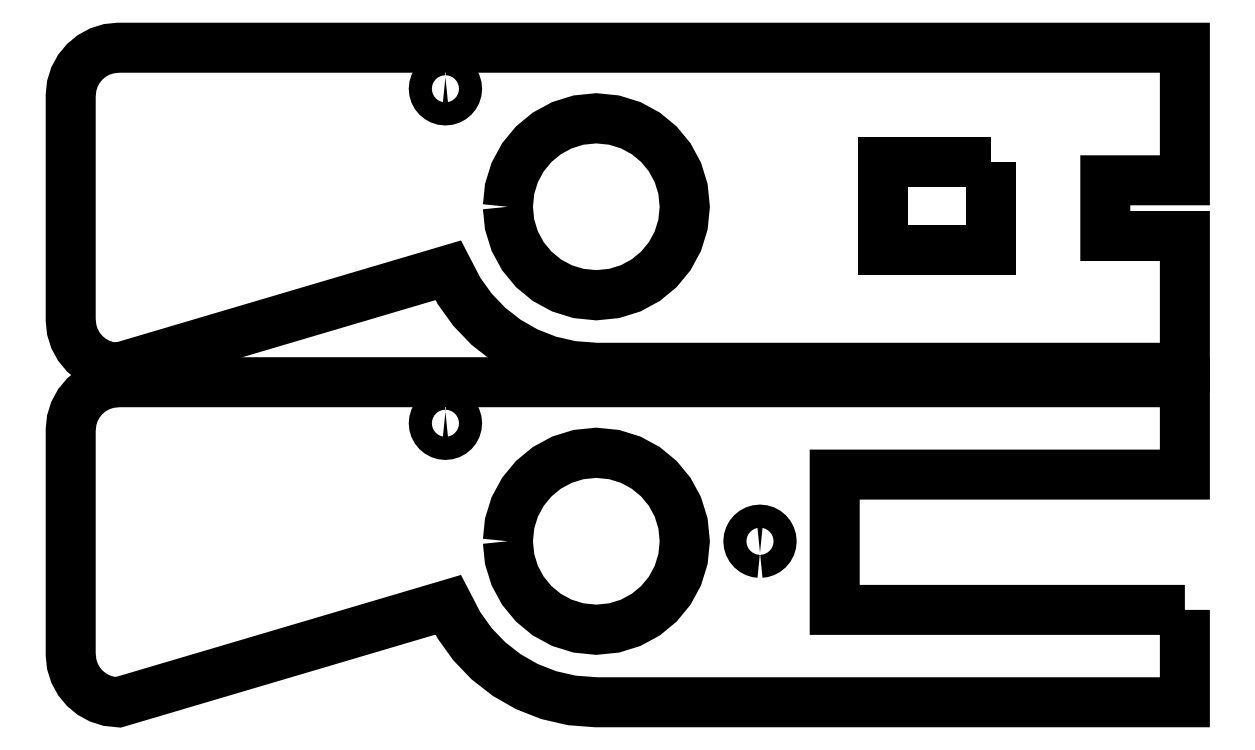
<metadata>
{"format":"dxf","ext":"dxf","renderer":"ezdxf+matplotlib","layout":"modelspace","background":"white","min_lineweight":24,"dpi":150}
</metadata>
<code>
0
SECTION
2
ENTITIES
0
POLYLINE
8
LAYER_1
66
     1
10
0
20
0
30
0
70
     1
0
VERTEX
8
LAYER_1
10
-81.46
20
86
30
0
0
VERTEX
8
LAYER_1
10
-81.17
20
85.97
30
0
0
VERTEX
8
LAYER_1
10
-80.9
20
85.88
30
0
0
VERTEX
8
LAYER_1
10
-80.65
20
85.75
30
0
0
VERTEX
8
LAYER_1
10
-80.43
20
85.57
30
0
0
VERTEX
8
LAYER_1
10
-80.26
20
85.36
30
0
0
VERTEX
8
LAYER_1
10
-80.12
20
85.11
30
0
0
VERTEX
8
LAYER_1
10
-80.04
20
84.84
30
0
0
VERTEX
8
LAYER_1
10
-80.01
20
84.54
30
0
0
VERTEX
8
LAYER_1
10
-80.04
20
84.25
30
0
0
VERTEX
8
LAYER_1
10
-80.12
20
83.98
30
0
0
VERTEX
8
LAYER_1
10
-80.26
20
83.73
30
0
0
VERTEX
8
LAYER_1
10
-80.43
20
83.51
30
0
0
VERTEX
8
LAYER_1
10
-80.65
20
83.34
30
0
0
VERTEX
8
LAYER_1
10
-80.9
20
83.2
30
0
0
VERTEX
8
LAYER_1
10
-81.17
20
83.12
30
0
0
VERTEX
8
LAYER_1
10
-81.46
20
83.09
30
0
0
VERTEX
8
LAYER_1
10
-81.76
20
83.12
30
0
0
VERTEX
8
LAYER_1
10
-82.03
20
83.2
30
0
0
VERTEX
8
LAYER_1
10
-82.28
20
83.34
30
0
0
VERTEX
8
LAYER_1
10
-82.49
20
83.51
30
0
0
VERTEX
8
LAYER_1
10
-82.67
20
83.73
30
0
0
VERTEX
8
LAYER_1
10
-82.8
20
83.98
30
0
0
VERTEX
8
LAYER_1
10
-82.89
20
84.25
30
0
0
VERTEX
8
LAYER_1
10
-82.92
20
84.54
30
0
0
VERTEX
8
LAYER_1
10
-82.89
20
84.84
30
0
0
VERTEX
8
LAYER_1
10
-82.8
20
85.11
30
0
0
VERTEX
8
LAYER_1
10
-82.67
20
85.36
30
0
0
VERTEX
8
LAYER_1
10
-82.49
20
85.57
30
0
0
VERTEX
8
LAYER_1
10
-82.28
20
85.75
30
0
0
VERTEX
8
LAYER_1
10
-82.03
20
85.88
30
0
0
VERTEX
8
LAYER_1
10
-81.76
20
85.97
30
0
0
VERTEX
8
LAYER_1
10
-81.46
20
86
30
0
0
SEQEND
8
LAYER_1
0
POLYLINE
8
LAYER_1
66
     1
10
0
20
0
30
0
70
     1
0
VERTEX
8
LAYER_1
10
-12.95
20
75.29
30
0
0
VERTEX
8
LAYER_1
10
-26.5
20
75.29
30
0
0
VERTEX
8
LAYER_1
10
-26.5
20
64.29
30
0
0
VERTEX
8
LAYER_1
10
-12.95
20
64.29
30
0
0
VERTEX
8
LAYER_1
10
-12.95
20
75.29
30
0
0
SEQEND
8
LAYER_1
0
POLYLINE
8
LAYER_1
66
     1
10
0
20
0
30
0
70
     1
0
VERTEX
8
LAYER_1
10
-38.55
20
89.7
30
0
0
VERTEX
8
LAYER_1
10
11.45
20
89.7
30
0
0
VERTEX
8
LAYER_1
10
11.45
20
73.04
30
0
0
VERTEX
8
LAYER_1
10
1.452
20
73.04
30
0
0
VERTEX
8
LAYER_1
10
1.452
20
66.04
30
0
0
VERTEX
8
LAYER_1
10
11.45
20
66.04
30
0
0
VERTEX
8
LAYER_1
10
11.45
20
49.48
30
0
0
VERTEX
8
LAYER_1
10
-38.55
20
49.48
30
0
0
VERTEX
8
LAYER_1
10
-62.5
20
49.48
30
0
0
VERTEX
8
LAYER_1
10
-65.57
20
49.72
30
0
0
VERTEX
8
LAYER_1
10
-68.49
20
50.39
30
0
0
VERTEX
8
LAYER_1
10
-71.24
20
51.46
30
0
0
VERTEX
8
LAYER_1
10
-73.77
20
52.91
30
0
0
VERTEX
8
LAYER_1
10
-76.06
20
54.69
30
0
0
VERTEX
8
LAYER_1
10
-78.06
20
56.78
30
0
0
VERTEX
8
LAYER_1
10
-79.76
20
59.14
30
0
0
VERTEX
8
LAYER_1
10
-81.1
20
61.74
30
0
0
VERTEX
8
LAYER_1
10
-122.5
20
49.48
30
0
0
VERTEX
8
LAYER_1
10
-123.8
20
49.61
30
0
0
VERTEX
8
LAYER_1
10
-124.9
20
49.96
30
0
0
VERTEX
8
LAYER_1
10
-125.9
20
50.51
30
0
0
VERTEX
8
LAYER_1
10
-126.8
20
51.25
30
0
0
VERTEX
8
LAYER_1
10
-127.5
20
52.14
30
0
0
VERTEX
8
LAYER_1
10
-128.1
20
53.16
30
0
0
VERTEX
8
LAYER_1
10
-128.4
20
54.28
30
0
0
VERTEX
8
LAYER_1
10
-128.5
20
55.48
30
0
0
VERTEX
8
LAYER_1
10
-128.5
20
83.7
30
0
0
VERTEX
8
LAYER_1
10
-128.4
20
84.91
30
0
0
VERTEX
8
LAYER_1
10
-128.1
20
86.03
30
0
0
VERTEX
8
LAYER_1
10
-127.5
20
87.05
30
0
0
VERTEX
8
LAYER_1
10
-126.8
20
87.94
30
0
0
VERTEX
8
LAYER_1
10
-125.9
20
88.67
30
0
0
VERTEX
8
LAYER_1
10
-124.9
20
89.23
30
0
0
VERTEX
8
LAYER_1
10
-123.8
20
89.58
30
0
0
VERTEX
8
LAYER_1
10
-122.5
20
89.7
30
0
0
VERTEX
8
LAYER_1
10
-38.55
20
89.7
30
0
0
SEQEND
8
LAYER_1
0
POLYLINE
8
LAYER_1
66
     1
10
0
20
0
30
0
70
     1
0
VERTEX
8
LAYER_1
10
-73.62
20
69.72
30
0
0
VERTEX
8
LAYER_1
10
-73.4
20
71.96
30
0
0
VERTEX
8
LAYER_1
10
-72.75
20
74.04
30
0
0
VERTEX
8
LAYER_1
10
-71.72
20
75.93
30
0
0
VERTEX
8
LAYER_1
10
-70.37
20
77.58
30
0
0
VERTEX
8
LAYER_1
10
-68.72
20
78.94
30
0
0
VERTEX
8
LAYER_1
10
-66.83
20
79.96
30
0
0
VERTEX
8
LAYER_1
10
-64.74
20
80.61
30
0
0
VERTEX
8
LAYER_1
10
-62.5
20
80.83
30
0
0
VERTEX
8
LAYER_1
10
-60.26
20
80.61
30
0
0
VERTEX
8
LAYER_1
10
-58.18
20
79.96
30
0
0
VERTEX
8
LAYER_1
10
-56.29
20
78.94
30
0
0
VERTEX
8
LAYER_1
10
-54.64
20
77.58
30
0
0
VERTEX
8
LAYER_1
10
-53.28
20
75.93
30
0
0
VERTEX
8
LAYER_1
10
-52.26
20
74.04
30
0
0
VERTEX
8
LAYER_1
10
-51.61
20
71.96
30
0
0
VERTEX
8
LAYER_1
10
-51.39
20
69.72
30
0
0
VERTEX
8
LAYER_1
10
-51.61
20
67.47
30
0
0
VERTEX
8
LAYER_1
10
-52.26
20
65.39
30
0
0
VERTEX
8
LAYER_1
10
-53.28
20
63.5
30
0
0
VERTEX
8
LAYER_1
10
-54.64
20
61.85
30
0
0
VERTEX
8
LAYER_1
10
-56.29
20
60.5
30
0
0
VERTEX
8
LAYER_1
10
-58.18
20
59.47
30
0
0
VERTEX
8
LAYER_1
10
-60.26
20
58.82
30
0
0
VERTEX
8
LAYER_1
10
-62.5
20
58.6
30
0
0
VERTEX
8
LAYER_1
10
-64.74
20
58.82
30
0
0
VERTEX
8
LAYER_1
10
-66.83
20
59.47
30
0
0
VERTEX
8
LAYER_1
10
-68.72
20
60.5
30
0
0
VERTEX
8
LAYER_1
10
-70.37
20
61.85
30
0
0
VERTEX
8
LAYER_1
10
-71.72
20
63.5
30
0
0
VERTEX
8
LAYER_1
10
-72.75
20
65.39
30
0
0
VERTEX
8
LAYER_1
10
-73.4
20
67.47
30
0
0
VERTEX
8
LAYER_1
10
-73.62
20
69.72
30
0
0
SEQEND
8
LAYER_1
0
POLYLINE
8
LAYER_1
66
     1
10
0
20
0
30
0
70
     1
0
VERTEX
8
LAYER_1
10
-81.46
20
43.97
30
0
0
VERTEX
8
LAYER_1
10
-81.17
20
43.94
30
0
0
VERTEX
8
LAYER_1
10
-80.9
20
43.85
30
0
0
VERTEX
8
LAYER_1
10
-80.65
20
43.72
30
0
0
VERTEX
8
LAYER_1
10
-80.43
20
43.54
30
0
0
VERTEX
8
LAYER_1
10
-80.26
20
43.33
30
0
0
VERTEX
8
LAYER_1
10
-80.12
20
43.08
30
0
0
VERTEX
8
LAYER_1
10
-80.04
20
42.81
30
0
0
VERTEX
8
LAYER_1
10
-80.01
20
42.51
30
0
0
VERTEX
8
LAYER_1
10
-80.04
20
42.22
30
0
0
VERTEX
8
LAYER_1
10
-80.12
20
41.95
30
0
0
VERTEX
8
LAYER_1
10
-80.26
20
41.7
30
0
0
VERTEX
8
LAYER_1
10
-80.43
20
41.48
30
0
0
VERTEX
8
LAYER_1
10
-80.65
20
41.31
30
0
0
VERTEX
8
LAYER_1
10
-80.9
20
41.17
30
0
0
VERTEX
8
LAYER_1
10
-81.17
20
41.09
30
0
0
VERTEX
8
LAYER_1
10
-81.46
20
41.06
30
0
0
VERTEX
8
LAYER_1
10
-81.76
20
41.09
30
0
0
VERTEX
8
LAYER_1
10
-82.03
20
41.17
30
0
0
VERTEX
8
LAYER_1
10
-82.28
20
41.31
30
0
0
VERTEX
8
LAYER_1
10
-82.49
20
41.48
30
0
0
VERTEX
8
LAYER_1
10
-82.67
20
41.7
30
0
0
VERTEX
8
LAYER_1
10
-82.8
20
41.95
30
0
0
VERTEX
8
LAYER_1
10
-82.89
20
42.22
30
0
0
VERTEX
8
LAYER_1
10
-82.92
20
42.51
30
0
0
VERTEX
8
LAYER_1
10
-82.89
20
42.81
30
0
0
VERTEX
8
LAYER_1
10
-82.8
20
43.08
30
0
0
VERTEX
8
LAYER_1
10
-82.67
20
43.33
30
0
0
VERTEX
8
LAYER_1
10
-82.49
20
43.54
30
0
0
VERTEX
8
LAYER_1
10
-82.28
20
43.72
30
0
0
VERTEX
8
LAYER_1
10
-82.03
20
43.85
30
0
0
VERTEX
8
LAYER_1
10
-81.76
20
43.94
30
0
0
VERTEX
8
LAYER_1
10
-81.46
20
43.97
30
0
0
SEQEND
8
LAYER_1
0
POLYLINE
8
LAYER_1
66
     1
10
0
20
0
30
0
70
     1
0
VERTEX
8
LAYER_1
10
-41.94
20
26.23
30
0
0
VERTEX
8
LAYER_1
10
-41.64
20
26.26
30
0
0
VERTEX
8
LAYER_1
10
-41.37
20
26.35
30
0
0
VERTEX
8
LAYER_1
10
-41.12
20
26.48
30
0
0
VERTEX
8
LAYER_1
10
-40.91
20
26.66
30
0
0
VERTEX
8
LAYER_1
10
-40.73
20
26.87
30
0
0
VERTEX
8
LAYER_1
10
-40.59
20
27.12
30
0
0
VERTEX
8
LAYER_1
10
-40.51
20
27.39
30
0
0
VERTEX
8
LAYER_1
10
-40.48
20
27.69
30
0
0
VERTEX
8
LAYER_1
10
-40.51
20
27.98
30
0
0
VERTEX
8
LAYER_1
10
-40.59
20
28.25
30
0
0
VERTEX
8
LAYER_1
10
-40.73
20
28.5
30
0
0
VERTEX
8
LAYER_1
10
-40.91
20
28.72
30
0
0
VERTEX
8
LAYER_1
10
-41.12
20
28.89
30
0
0
VERTEX
8
LAYER_1
10
-41.37
20
29.03
30
0
0
VERTEX
8
LAYER_1
10
-41.64
20
29.11
30
0
0
VERTEX
8
LAYER_1
10
-41.94
20
29.14
30
0
0
VERTEX
8
LAYER_1
10
-42.23
20
29.11
30
0
0
VERTEX
8
LAYER_1
10
-42.5
20
29.03
30
0
0
VERTEX
8
LAYER_1
10
-42.75
20
28.89
30
0
0
VERTEX
8
LAYER_1
10
-42.96
20
28.72
30
0
0
VERTEX
8
LAYER_1
10
-43.14
20
28.5
30
0
0
VERTEX
8
LAYER_1
10
-43.28
20
28.25
30
0
0
VERTEX
8
LAYER_1
10
-43.36
20
27.98
30
0
0
VERTEX
8
LAYER_1
10
-43.39
20
27.69
30
0
0
VERTEX
8
LAYER_1
10
-43.36
20
27.39
30
0
0
VERTEX
8
LAYER_1
10
-43.28
20
27.12
30
0
0
VERTEX
8
LAYER_1
10
-43.14
20
26.87
30
0
0
VERTEX
8
LAYER_1
10
-42.96
20
26.66
30
0
0
VERTEX
8
LAYER_1
10
-42.75
20
26.48
30
0
0
VERTEX
8
LAYER_1
10
-42.5
20
26.35
30
0
0
VERTEX
8
LAYER_1
10
-42.23
20
26.26
30
0
0
VERTEX
8
LAYER_1
10
-41.94
20
26.23
30
0
0
SEQEND
8
LAYER_1
0
POLYLINE
8
LAYER_1
66
     1
10
0
20
0
30
0
70
     1
0
VERTEX
8
LAYER_1
10
11.45
20
19.06
30
0
0
VERTEX
8
LAYER_1
10
11.45
20
7.455
30
0
0
VERTEX
8
LAYER_1
10
-38.55
20
7.455
30
0
0
VERTEX
8
LAYER_1
10
-62.5
20
7.455
30
0
0
VERTEX
8
LAYER_1
10
-65.57
20
7.686
30
0
0
VERTEX
8
LAYER_1
10
-68.49
20
8.356
30
0
0
VERTEX
8
LAYER_1
10
-71.24
20
9.432
30
0
0
VERTEX
8
LAYER_1
10
-73.77
20
10.88
30
0
0
VERTEX
8
LAYER_1
10
-76.06
20
12.66
30
0
0
VERTEX
8
LAYER_1
10
-78.06
20
14.75
30
0
0
VERTEX
8
LAYER_1
10
-79.76
20
17.11
30
0
0
VERTEX
8
LAYER_1
10
-81.1
20
19.71
30
0
0
VERTEX
8
LAYER_1
10
-122.5
20
7.455
30
0
0
VERTEX
8
LAYER_1
10
-123.8
20
7.577
30
0
0
VERTEX
8
LAYER_1
10
-124.9
20
7.928
30
0
0
VERTEX
8
LAYER_1
10
-125.9
20
8.483
30
0
0
VERTEX
8
LAYER_1
10
-126.8
20
9.217
30
0
0
VERTEX
8
LAYER_1
10
-127.5
20
10.11
30
0
0
VERTEX
8
LAYER_1
10
-128.1
20
11.13
30
0
0
VERTEX
8
LAYER_1
10
-128.4
20
12.25
30
0
0
VERTEX
8
LAYER_1
10
-128.5
20
13.45
30
0
0
VERTEX
8
LAYER_1
10
-128.5
20
41.67
30
0
0
VERTEX
8
LAYER_1
10
-128.4
20
42.88
30
0
0
VERTEX
8
LAYER_1
10
-128.1
20
44
30
0
0
VERTEX
8
LAYER_1
10
-127.5
20
45.02
30
0
0
VERTEX
8
LAYER_1
10
-126.8
20
45.91
30
0
0
VERTEX
8
LAYER_1
10
-125.9
20
46.64
30
0
0
VERTEX
8
LAYER_1
10
-124.9
20
47.2
30
0
0
VERTEX
8
LAYER_1
10
-123.8
20
47.55
30
0
0
VERTEX
8
LAYER_1
10
-122.5
20
47.67
30
0
0
VERTEX
8
LAYER_1
10
-38.55
20
47.67
30
0
0
VERTEX
8
LAYER_1
10
11.45
20
47.67
30
0
0
VERTEX
8
LAYER_1
10
11.45
20
36.06
30
0
0
VERTEX
8
LAYER_1
10
-32.55
20
36.06
30
0
0
VERTEX
8
LAYER_1
10
-32.55
20
19.06
30
0
0
VERTEX
8
LAYER_1
10
11.45
20
19.06
30
0
0
SEQEND
8
LAYER_1
0
POLYLINE
8
LAYER_1
66
     1
10
0
20
0
30
0
70
     1
0
VERTEX
8
LAYER_1
10
-73.62
20
27.69
30
0
0
VERTEX
8
LAYER_1
10
-73.4
20
29.93
30
0
0
VERTEX
8
LAYER_1
10
-72.75
20
32.01
30
0
0
VERTEX
8
LAYER_1
10
-71.72
20
33.9
30
0
0
VERTEX
8
LAYER_1
10
-70.37
20
35.55
30
0
0
VERTEX
8
LAYER_1
10
-68.72
20
36.91
30
0
0
VERTEX
8
LAYER_1
10
-66.83
20
37.93
30
0
0
VERTEX
8
LAYER_1
10
-64.74
20
38.58
30
0
0
VERTEX
8
LAYER_1
10
-62.5
20
38.8
30
0
0
VERTEX
8
LAYER_1
10
-60.26
20
38.58
30
0
0
VERTEX
8
LAYER_1
10
-58.18
20
37.93
30
0
0
VERTEX
8
LAYER_1
10
-56.29
20
36.91
30
0
0
VERTEX
8
LAYER_1
10
-54.64
20
35.55
30
0
0
VERTEX
8
LAYER_1
10
-53.28
20
33.9
30
0
0
VERTEX
8
LAYER_1
10
-52.26
20
32.01
30
0
0
VERTEX
8
LAYER_1
10
-51.61
20
29.93
30
0
0
VERTEX
8
LAYER_1
10
-51.39
20
27.69
30
0
0
VERTEX
8
LAYER_1
10
-51.61
20
25.45
30
0
0
VERTEX
8
LAYER_1
10
-52.26
20
23.36
30
0
0
VERTEX
8
LAYER_1
10
-53.28
20
21.47
30
0
0
VERTEX
8
LAYER_1
10
-54.64
20
19.82
30
0
0
VERTEX
8
LAYER_1
10
-56.29
20
18.47
30
0
0
VERTEX
8
LAYER_1
10
-58.18
20
17.44
30
0
0
VERTEX
8
LAYER_1
10
-60.26
20
16.79
30
0
0
VERTEX
8
LAYER_1
10
-62.5
20
16.57
30
0
0
VERTEX
8
LAYER_1
10
-64.74
20
16.79
30
0
0
VERTEX
8
LAYER_1
10
-66.83
20
17.44
30
0
0
VERTEX
8
LAYER_1
10
-68.72
20
18.47
30
0
0
VERTEX
8
LAYER_1
10
-70.37
20
19.82
30
0
0
VERTEX
8
LAYER_1
10
-71.72
20
21.47
30
0
0
VERTEX
8
LAYER_1
10
-72.75
20
23.36
30
0
0
VERTEX
8
LAYER_1
10
-73.4
20
25.45
30
0
0
VERTEX
8
LAYER_1
10
-73.62
20
27.69
30
0
0
SEQEND
8
LAYER_1
0
ENDSEC
0
EOF

</code>
